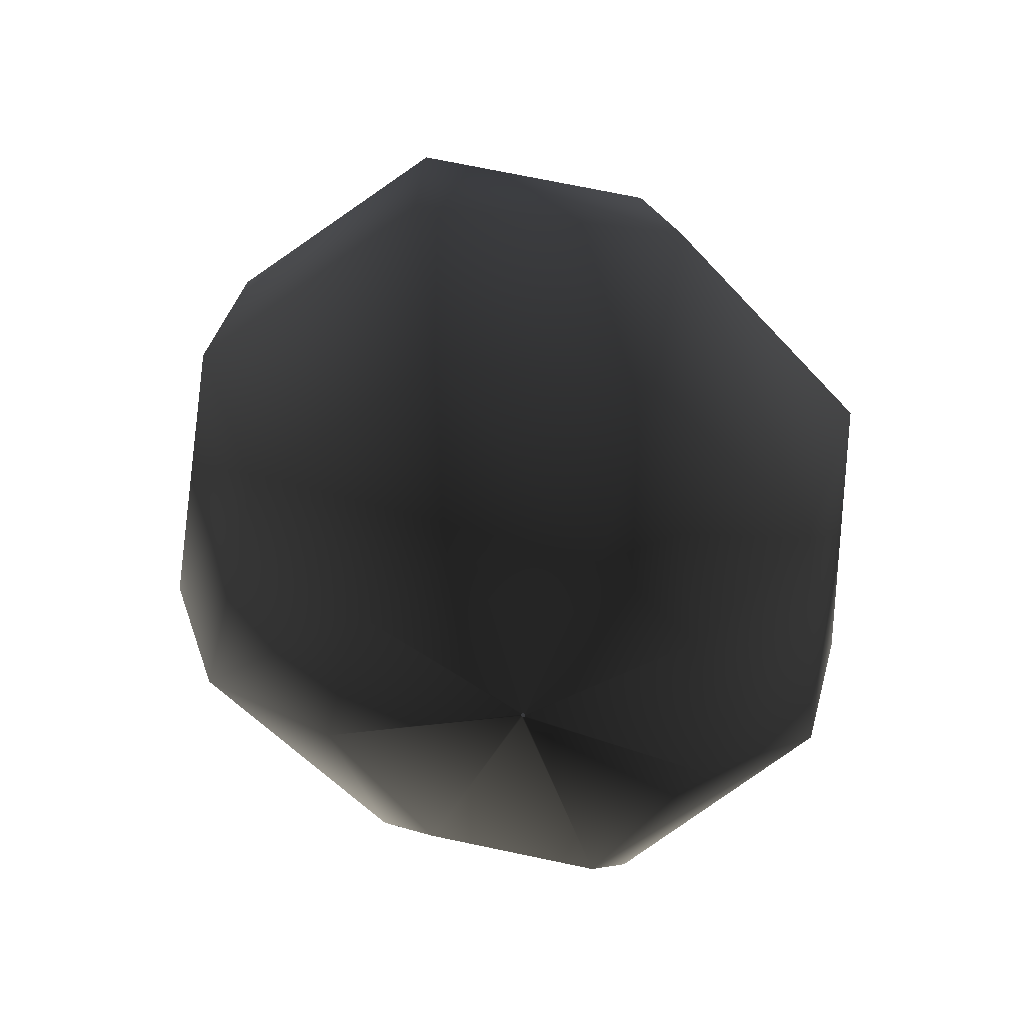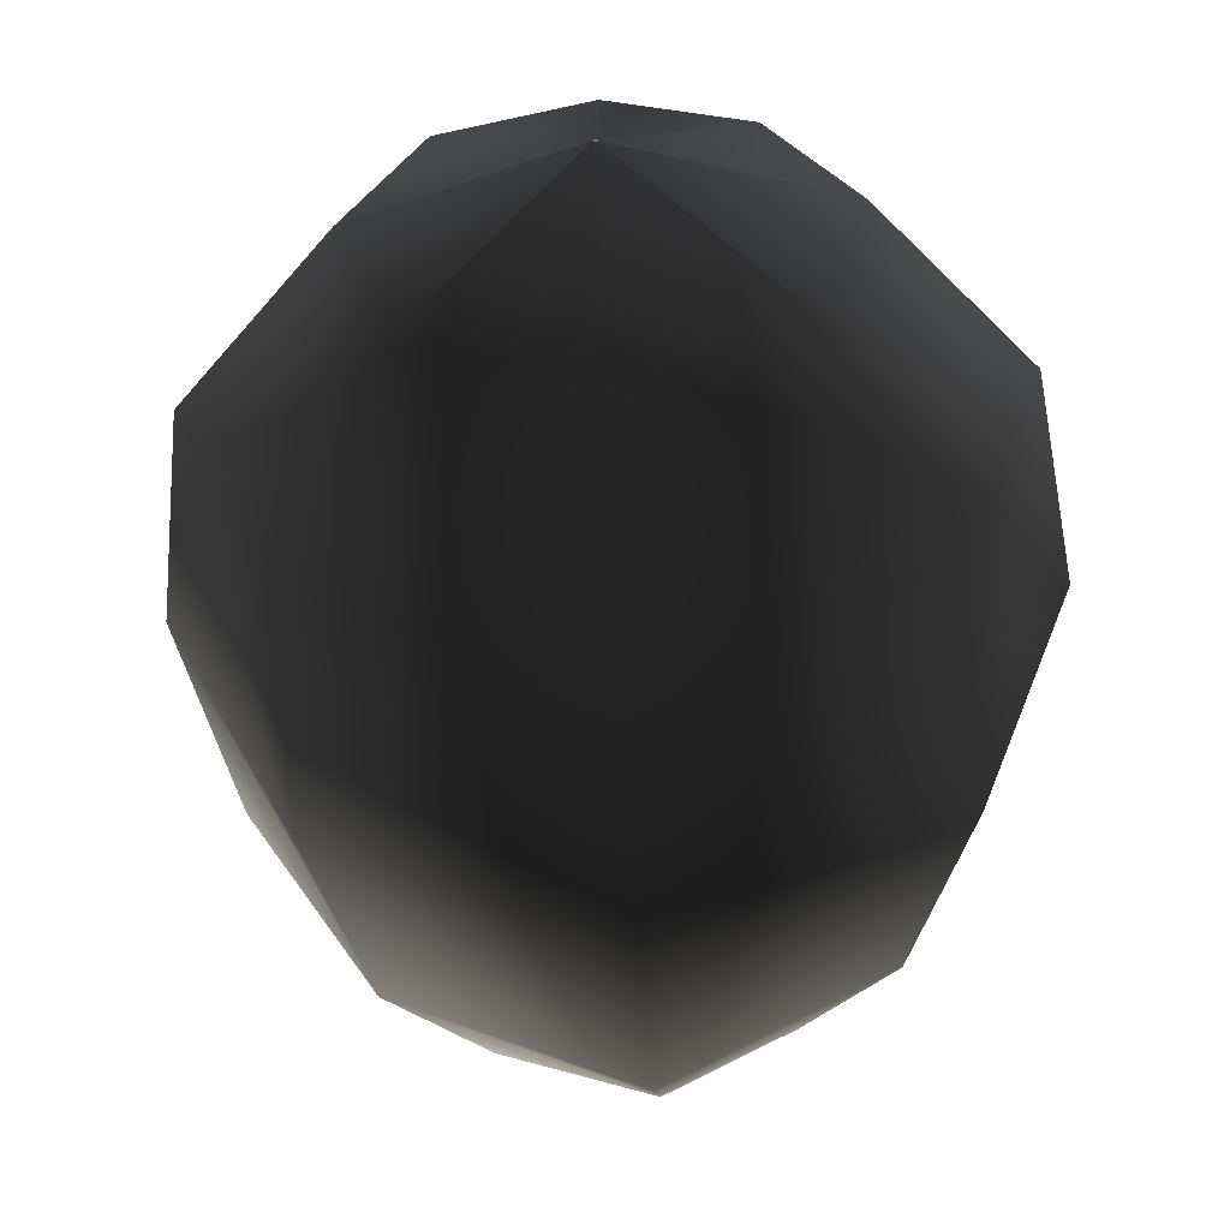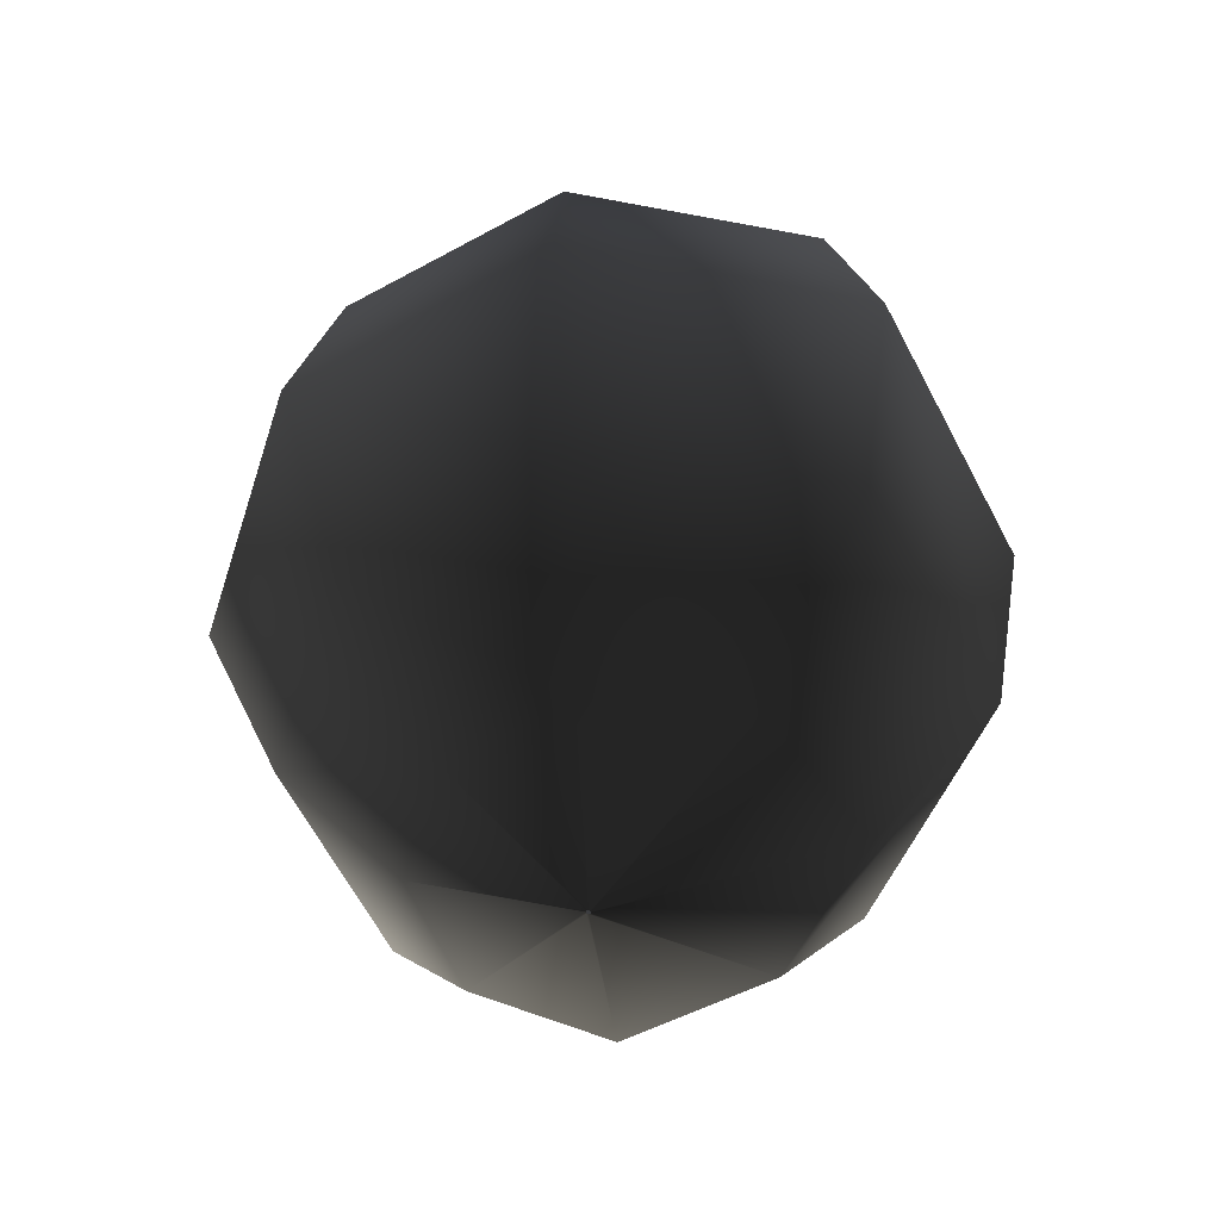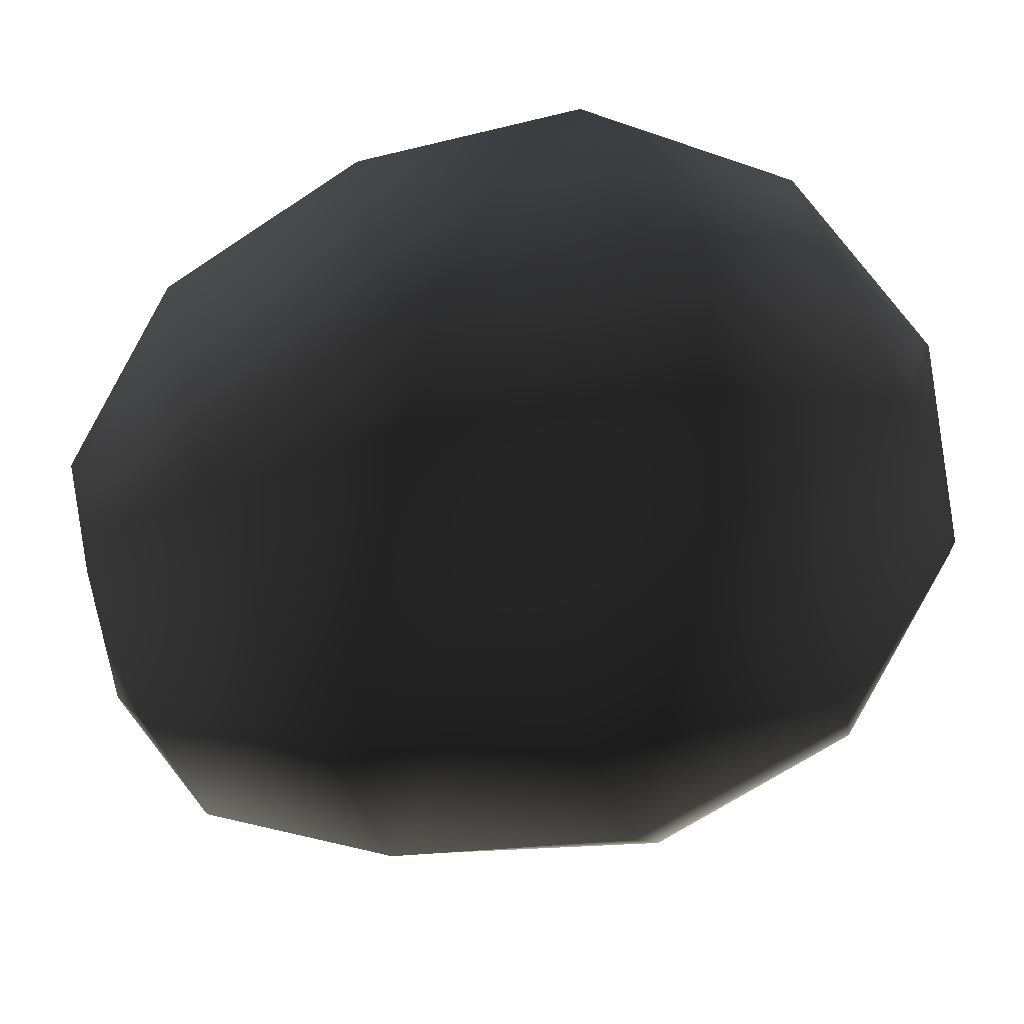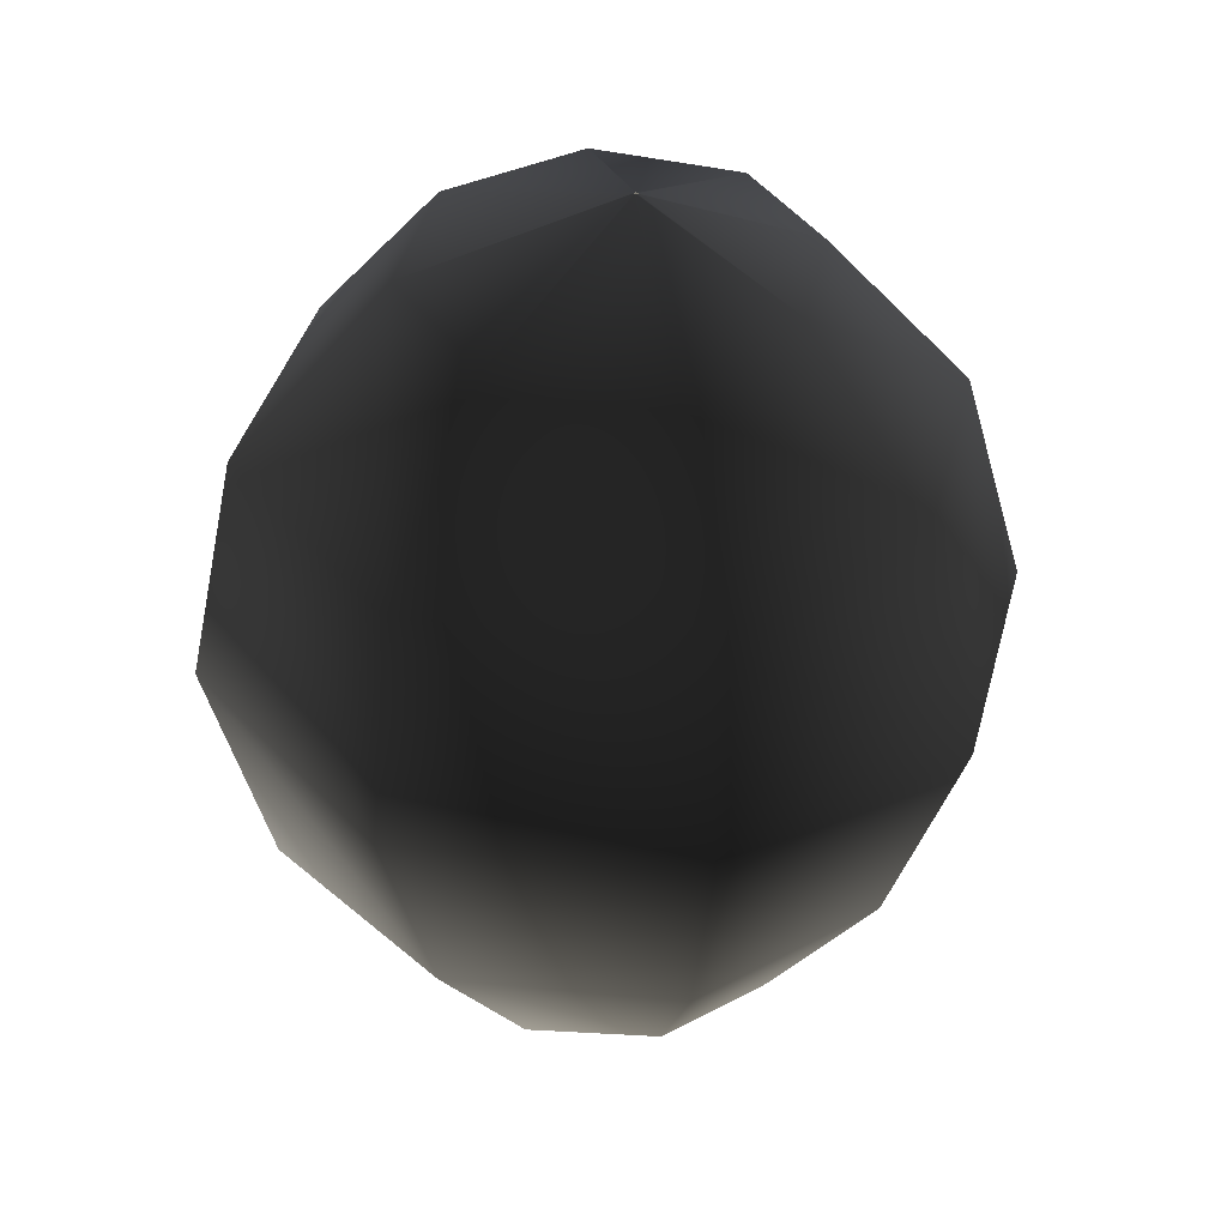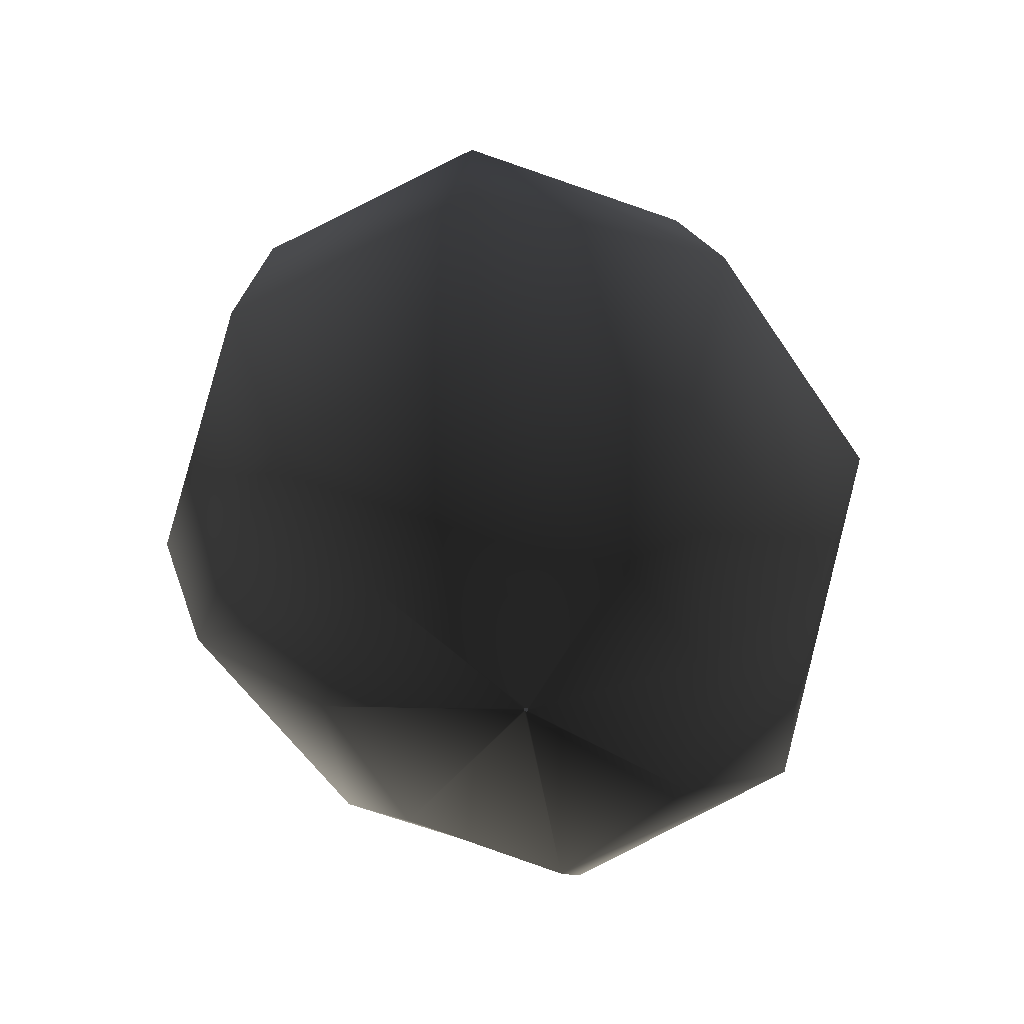
<metadata>
{"format":"obj","ext":"obj","renderer":"f3d","projection":"perspective","resolution":1024,"background":"white","views":[{"elev":-61.7,"azim":-72.8,"up":"+Y"},{"elev":-51.0,"azim":-176.1,"up":"+Z"},{"elev":-54.9,"azim":6.0,"up":"+Y"},{"elev":-79.6,"azim":113.8,"up":"+Z"},{"elev":36.1,"azim":-101.1,"up":"+Y"},{"elev":-62.7,"azim":-81.4,"up":"+Y"}]}
</metadata>
<code>
v  0.1501 -5.008 0
v  2.949 -4.305 0.0182
v  1.977 -4.294 1.68
v  0.1423 -5.008 0.0186
v  3.199 -2.341 2.923
v  4.42 -2.337 0.08638
v  3.596 0.3319 3.417
v  4.866 0.3454 0.06797
v  1.904 -4.296 -1.695
v  2.853 -2.338 -2.716
v  3.074 2.968 2.84
v  4.37 3.004 -0.01158
v  3.324 0.3422 -3.245
v  0.159 -4.293 -2.428
v  0.137 -2.333 -4.144
v  3.12 3.015 -3.008
v  0.1027 0.3365 -4.876
v  2.595 4.96 -0.02887
v  1.776 4.921 1.555
v  1.891 4.972 -1.768
v  0.1098 3.012 -4.317
v  -2.354 -2.327 -2.663
v  -3.084 0.3169 -3.329
v  0.09536 4.967 -2.528
v  -2.889 2.997 -3.063
v  0.1423 5.689 -0.01862
v  0.15 5.689 -6e-06
v  0.1237 5.689 -0.02634
v  -1.75 4.951 -1.881
v  -4.235 0.3059 -0.05046
v  -3.898 2.982 -0.1061
v  0.1051 5.689 -0.01864
v  -2.308 4.956 -0.09435
v  -2.882 0.3434 3.027
v  -2.464 3.001 2.518
v  -3.223 -2.334 -0.04254
v  -2.184 -2.309 2.354
v  0.2659 -2.353 3.634
v  0.2212 0.3404 4.491
v  -1.166 -4.247 1.321
v  0.2133 -4.279 2.059
v  -1.754 -4.263 -0.03613
v  0.1052 -5.008 0.01854
v  0.1237 -5.008 0.02625
v  0.2043 3.019 3.716
v  0.1608 4.941 2.016
v  -1.372 4.945 1.407
v  0.1237 5.689 0.02623
v  0.1051 5.689 0.01855
v  0.09738 5.689 -1.9e-05
v  0.1423 5.689 0.01857
v  0.09749 -5.008 -7e-06
v  -1.31 -4.29 -1.554
v  0.1051 -5.008 -0.01858
v  0.1237 -5.008 -0.02632
v  0.1423 -5.008 -0.01862
g frm-nurbs5
f 1 2 3
f 4 1 3
f 3 2 5
f 2 6 5
f 5 6 7
f 6 8 7
f 9 10 6
f 2 9 6
f 6 10 8
f 7 8 11
f 8 12 11
f 10 13 8
f 8 13 12
f 14 15 10
f 9 14 10
f 10 15 13
f 13 16 12
f 15 17 13
f 13 17 16
f 12 18 19
f 11 12 19
f 12 16 18
f 16 20 18
f 17 21 16
f 16 21 20
f 22 23 17
f 15 22 17
f 17 23 21
f 21 24 20
f 23 25 21
f 21 25 24
f 20 26 27
f 18 20 27
f 20 24 26
f 24 28 26
f 25 29 24
f 24 29 28
f 30 31 25
f 23 30 25
f 25 31 29
f 29 32 28
f 31 33 29
f 34 35 31
f 30 34 31
f 31 35 33
f 36 30 23
f 37 34 30
f 36 37 30
f 38 39 34
f 37 38 34
f 34 39 35
f 40 37 36
f 41 38 37
f 40 41 37
f 42 36 22
f 22 36 23
f 42 40 36
f 43 40 42
f 44 41 40
f 43 44 40
f 4 3 41
f 44 4 41
f 41 3 38
f 3 5 38
f 38 5 39
f 5 7 39
f 7 11 45
f 39 7 45
f 39 45 35
f 45 46 47
f 35 45 47
f 45 11 46
f 11 19 46
f 46 48 49
f 47 46 49
f 46 19 48
f 35 47 33
f 33 50 32
f 29 33 32
f 33 47 50
f 47 49 50
f 19 51 48
f 52 43 42
f 52 42 53
f 53 42 22
f 54 52 53
f 54 53 14
f 53 22 15
f 14 53 15
f 55 54 14
f 55 14 9
f 56 55 9
f 56 9 2
f 1 56 2
f 18 27 51
f 19 18 51

</code>
